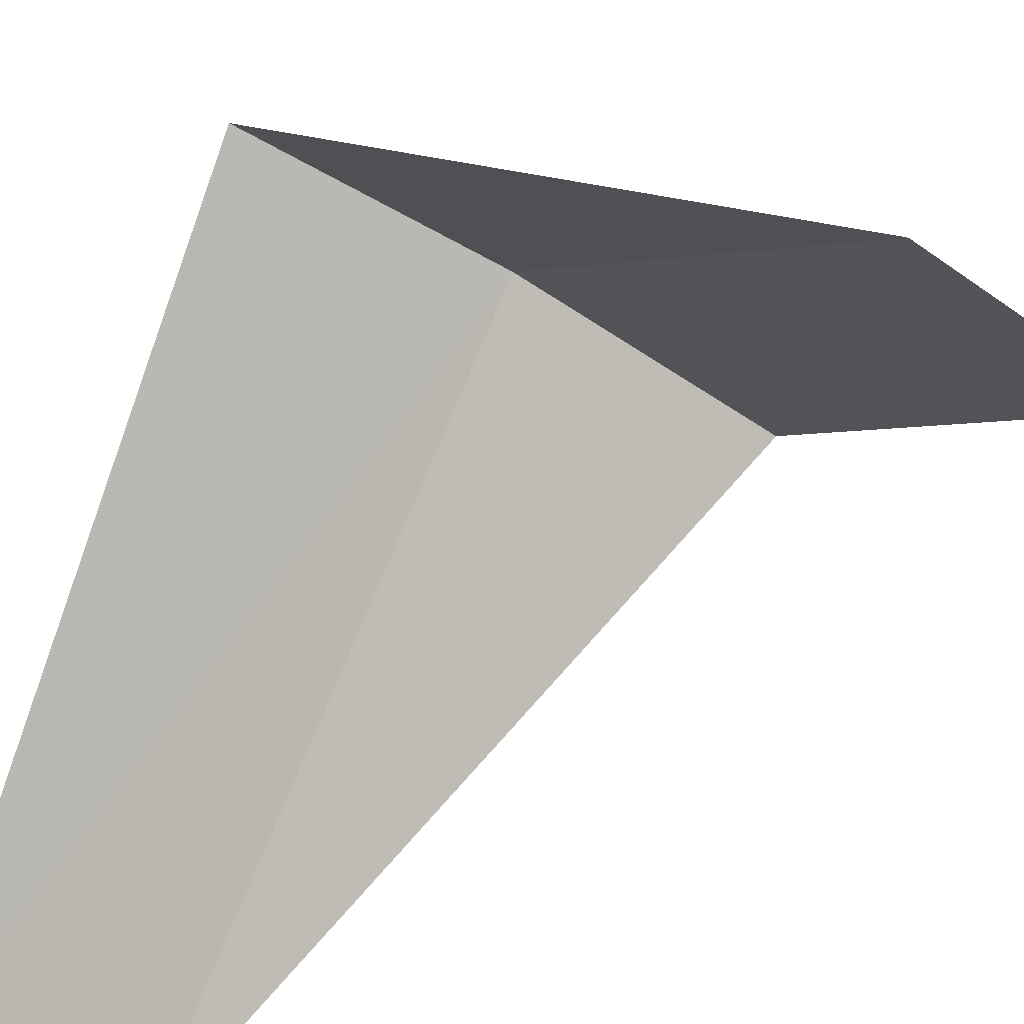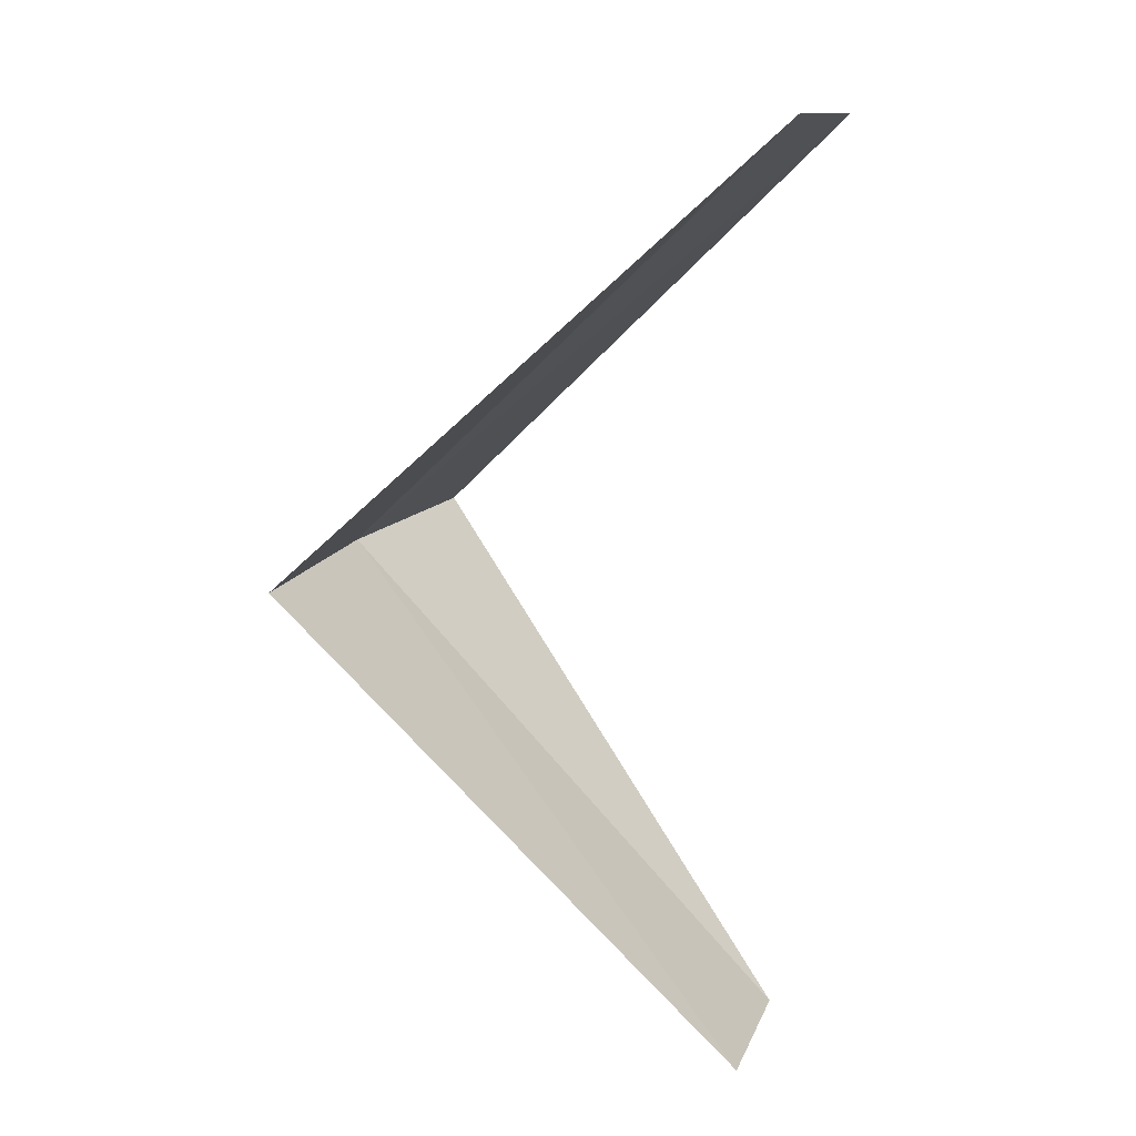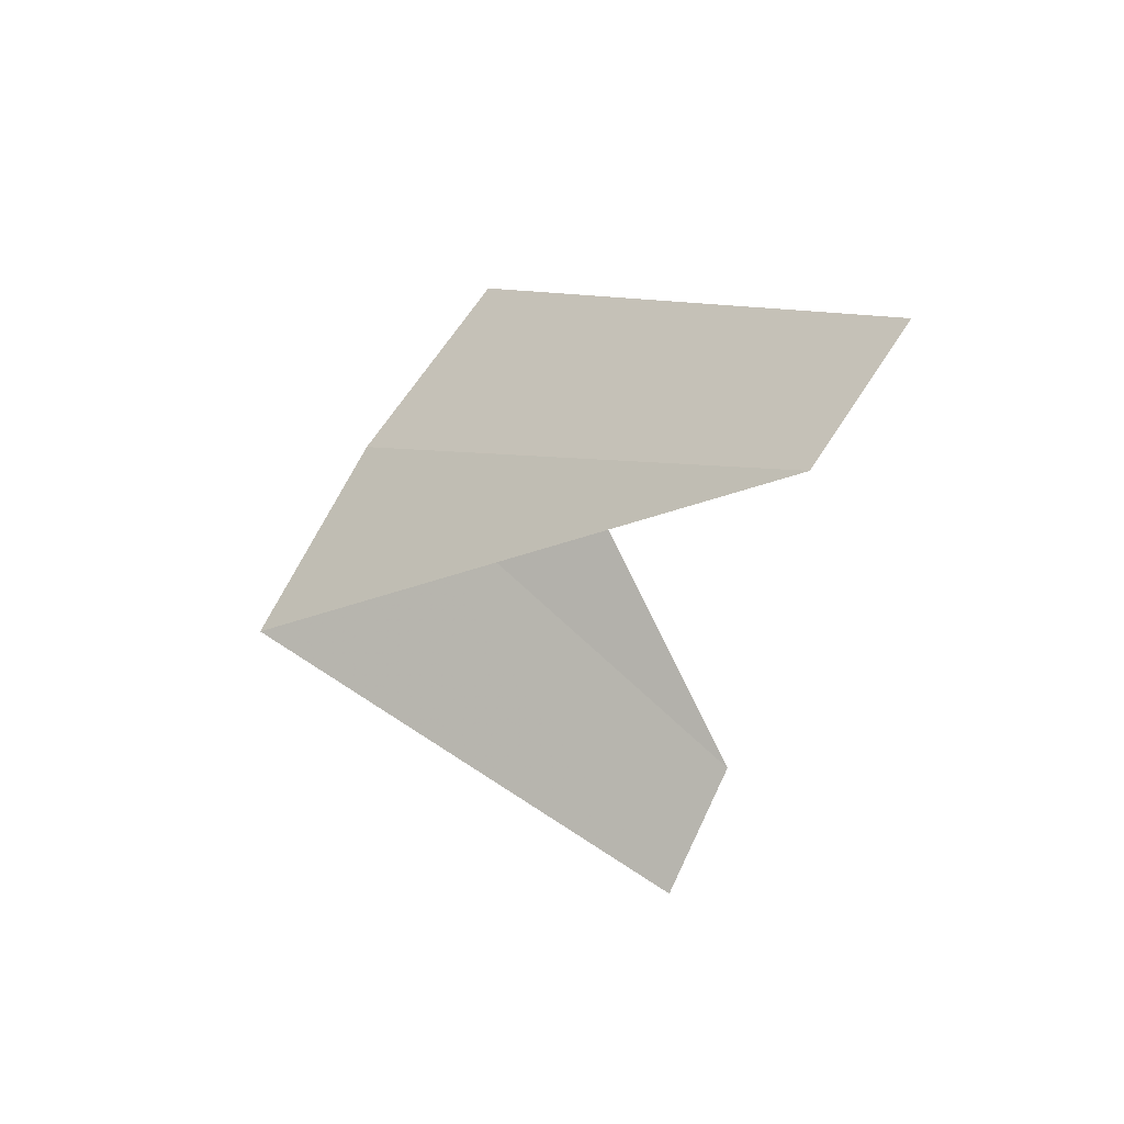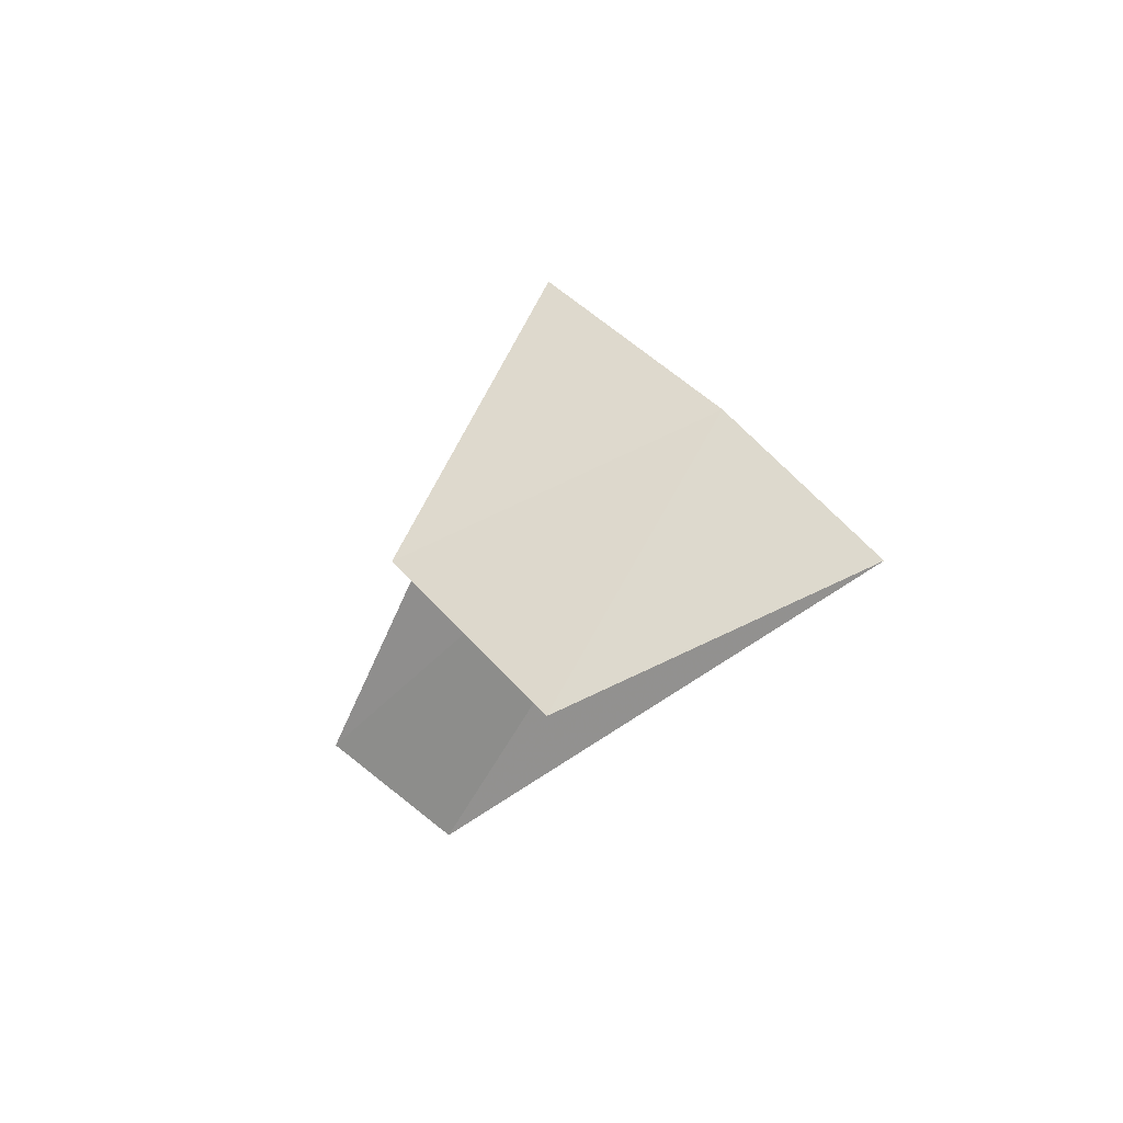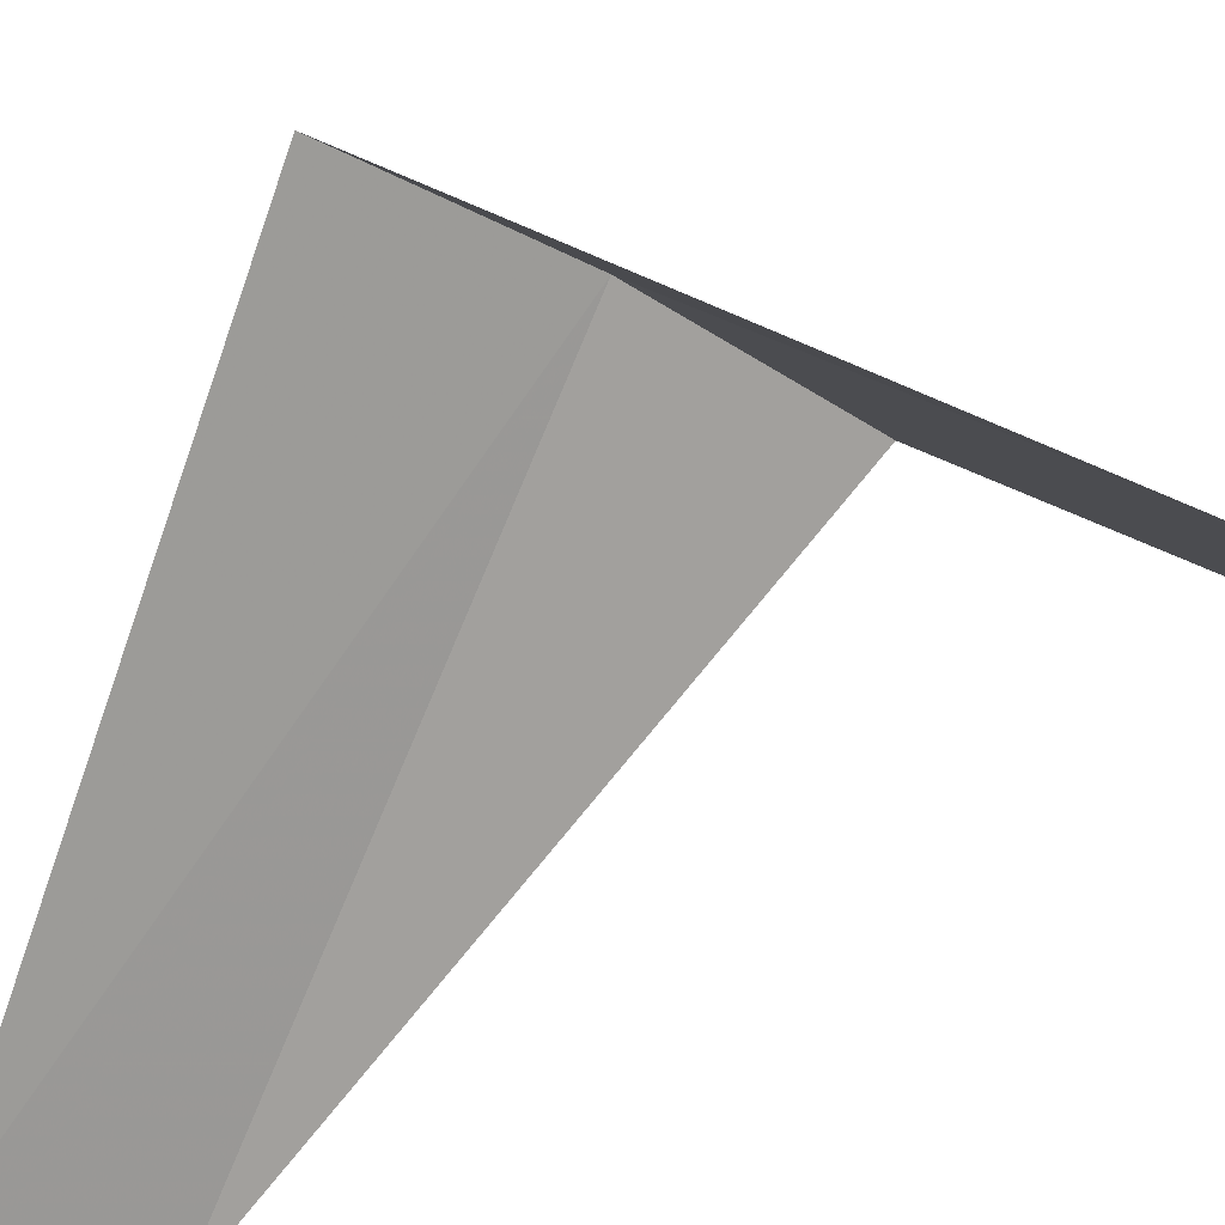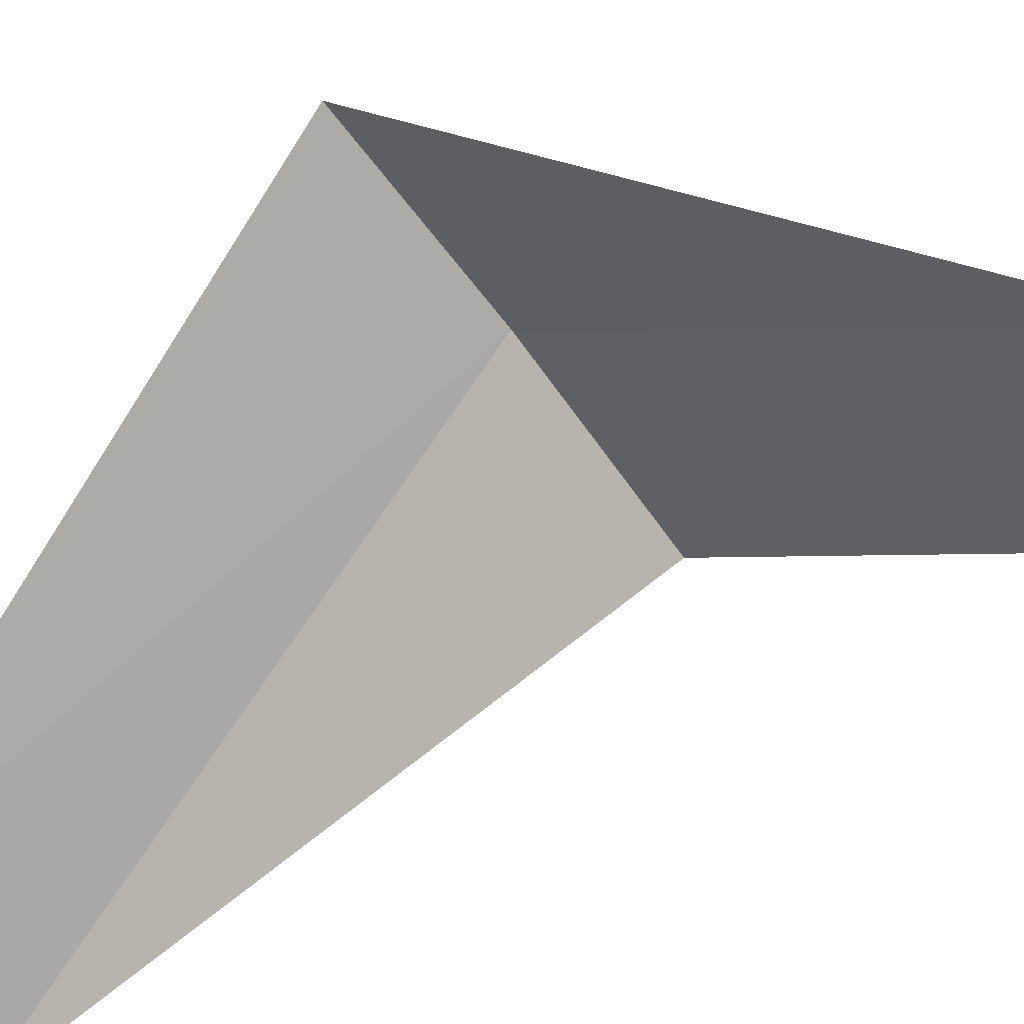
<metadata>
{"format":"obj","ext":"obj","renderer":"f3d","projection":"perspective","resolution":1024,"background":"white","views":[{"elev":-45.6,"azim":150.1,"up":"+Y"},{"elev":18.7,"azim":-66.9,"up":"+Z"},{"elev":69.5,"azim":-57.6,"up":"+Z"},{"elev":69.2,"azim":44.9,"up":"+Z"},{"elev":-35.9,"azim":-37.2,"up":"+Y"},{"elev":-57.6,"azim":-52.0,"up":"+Y"}]}
</metadata>
<code>
v -0.2512 3.992 6.52
v -0.5621 2.947 5.56
v -0.1884 2.994 5.52
v 0.2512 3.992 6.48
v -0.7495 3.929 6.56
v 0.1884 2.994 7.48
v -0.1884 2.994 7.52
f 1 3 2
f 1 4 3
f 1 2 5
f 1 6 4
f 1 5 7
f 1 7 6

</code>
